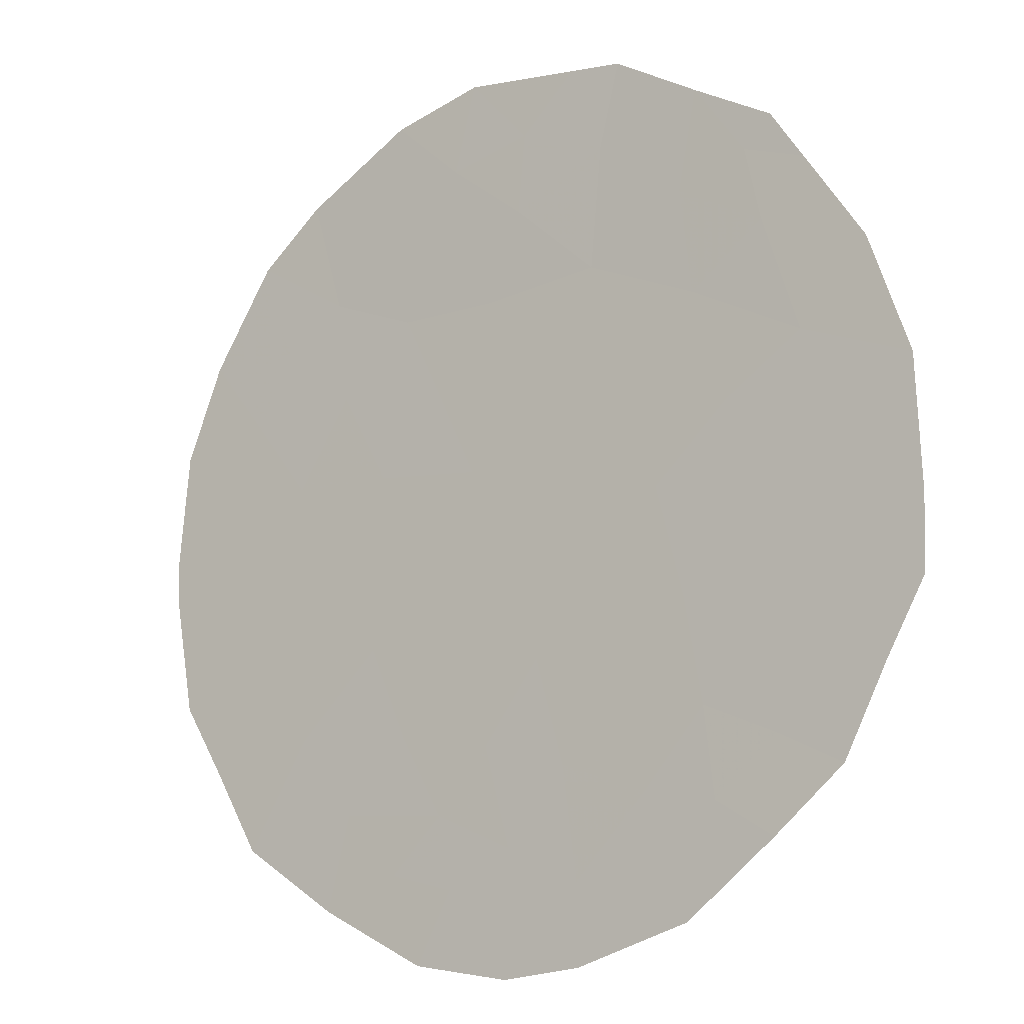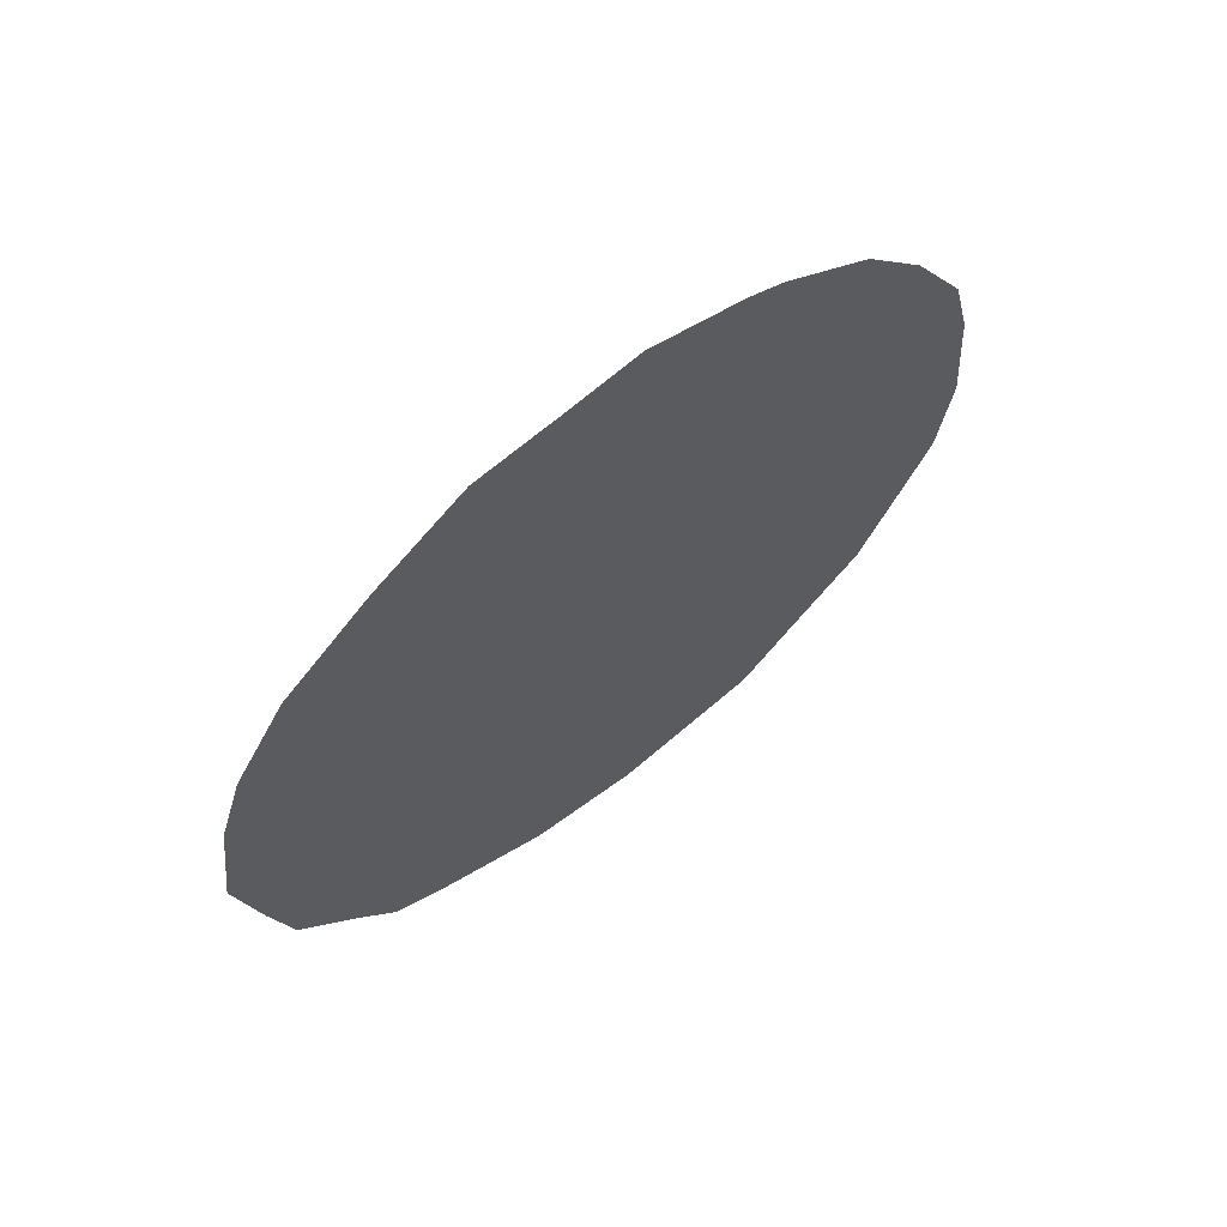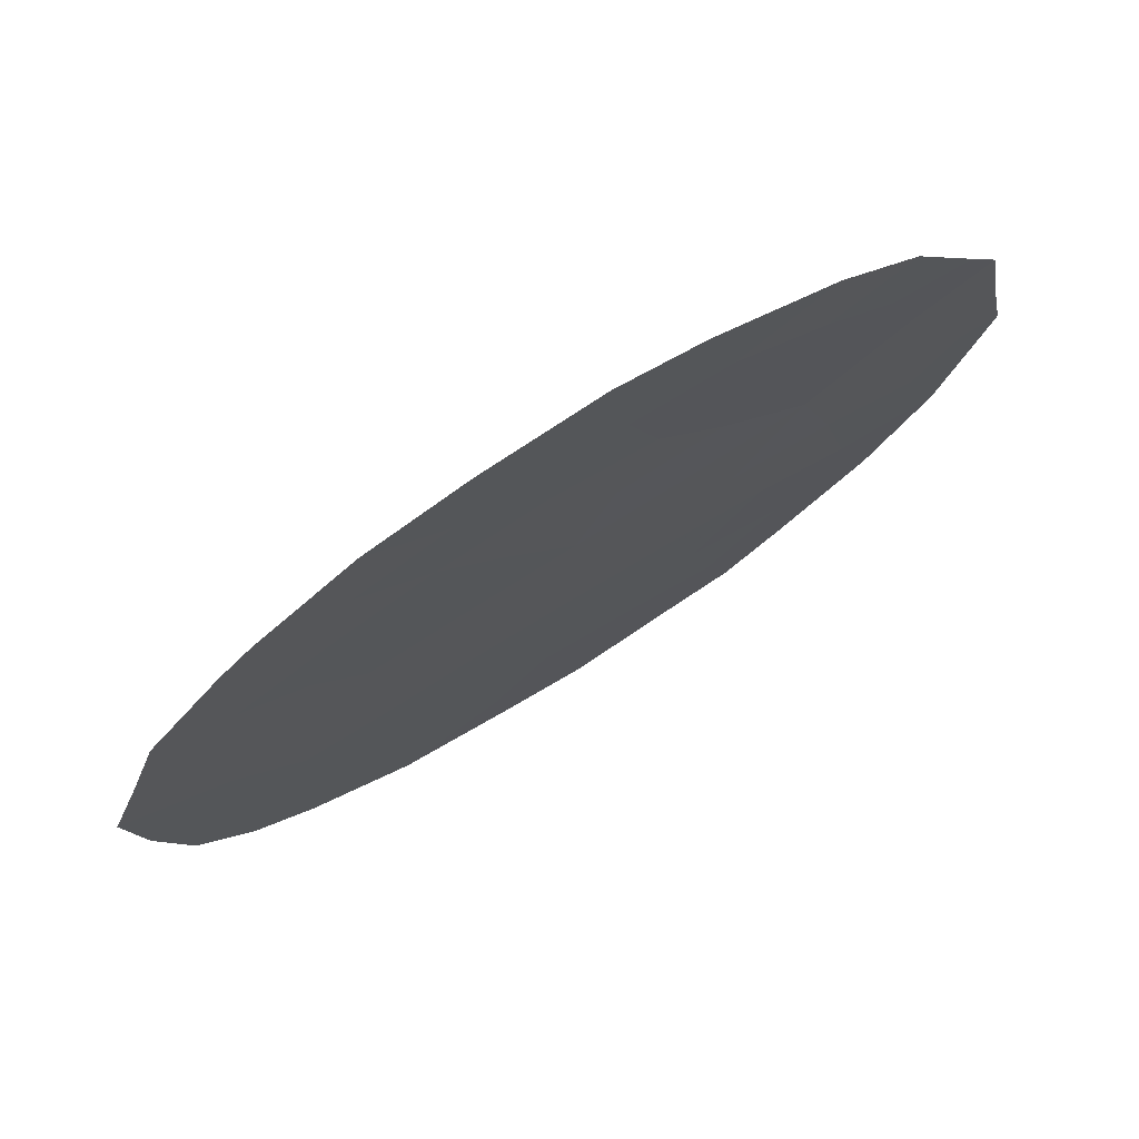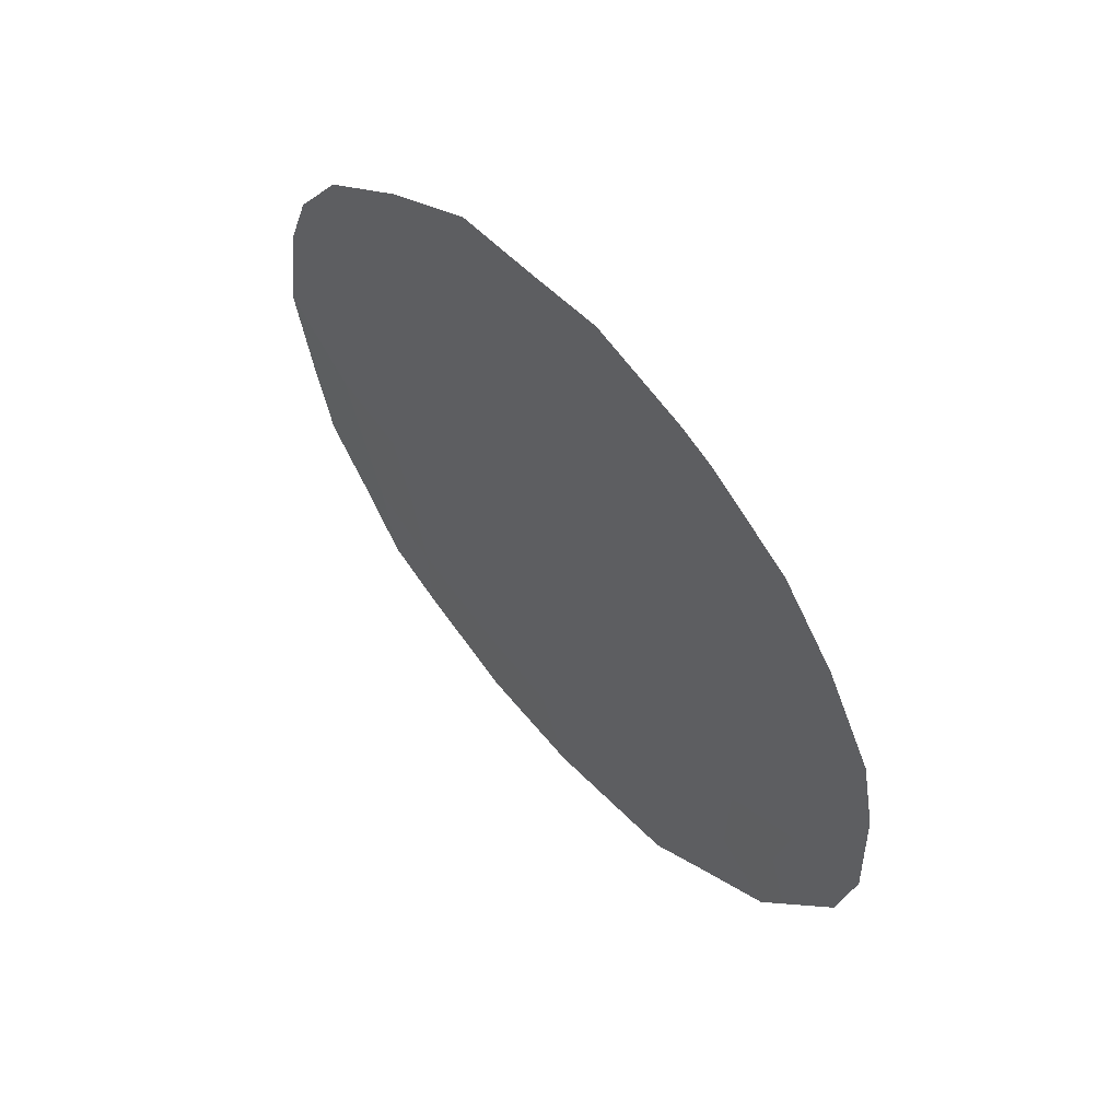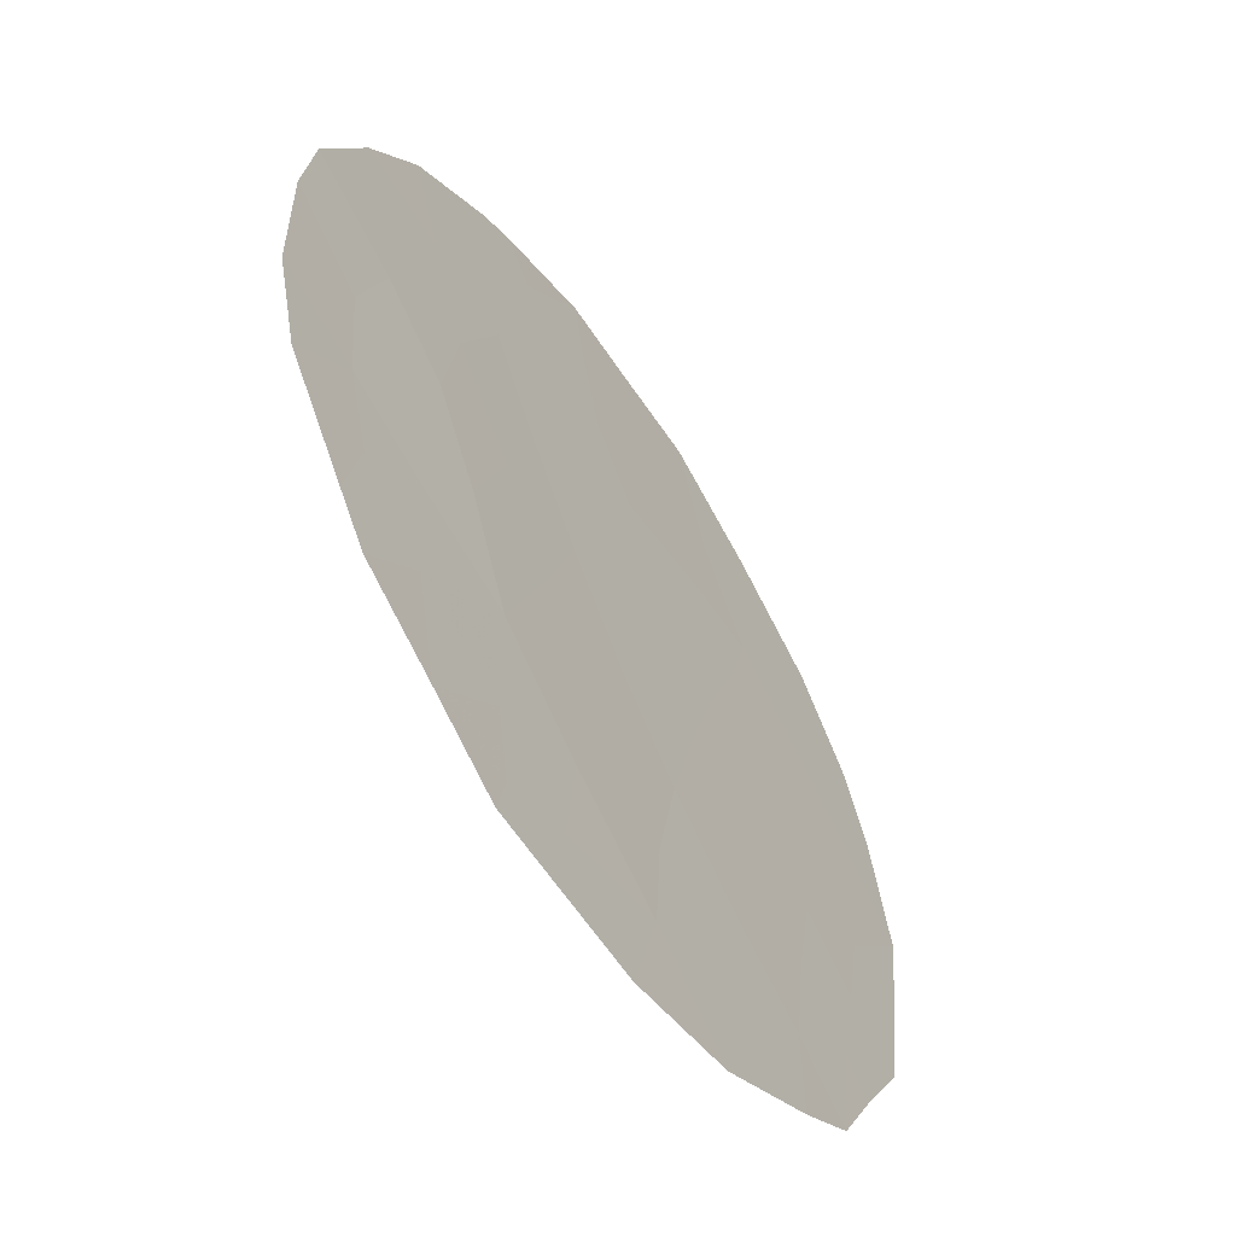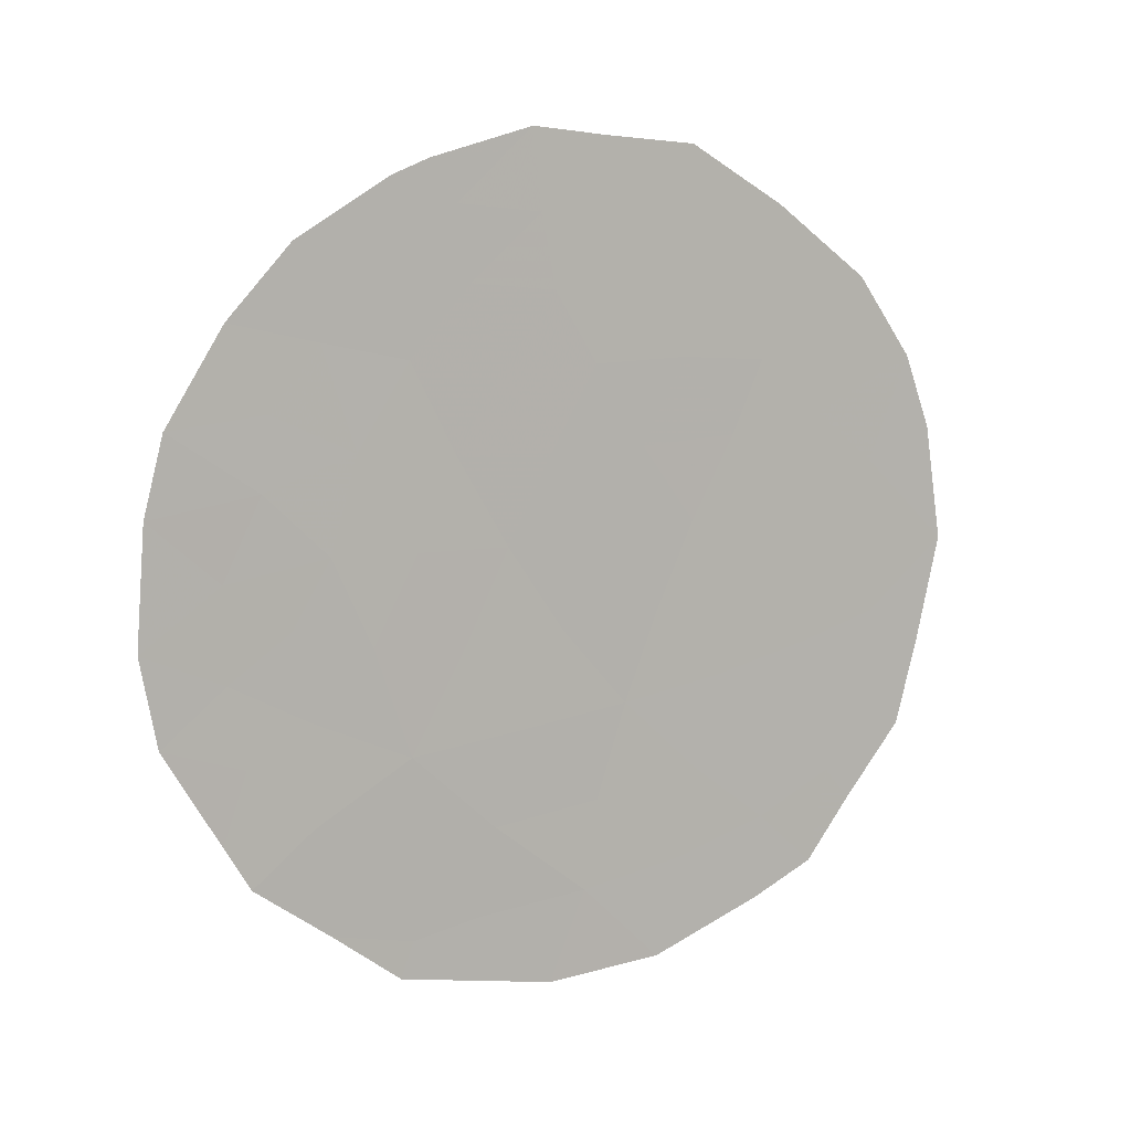
<metadata>
{"format":"obj","ext":"obj","renderer":"f3d","projection":"perspective","resolution":1024,"background":"white","views":[{"elev":-54.2,"azim":-48.3,"up":"+Z"},{"elev":65.9,"azim":-162.1,"up":"+Y"},{"elev":35.3,"azim":-130.3,"up":"+Z"},{"elev":59.8,"azim":-74.9,"up":"+Y"},{"elev":35.4,"azim":-3.2,"up":"+Z"},{"elev":8.1,"azim":33.5,"up":"+Y"}]}
</metadata>
<code>
v 73.48 -20.69 76.92
v 74.1 -19.45 76.03
v 74.5 -23.56 75.25
v 74.54 -21.58 75.3
v 75.86 -21.2 73.27
v 75.15 -19.44 74.42
v 75.58 -23.21 73.64
v 75.71 -17.57 73.61
v 77.05 -20.68 71.48
v 76.31 -19.26 72.64
v 74.59 -17.49 75.34
v 76.76 -22.61 71.87
v 75.39 -16 74.15
v 77.17 -17.36 71.38
v 77.51 -18.7 70.84
v 77.36 -22.5 70.97
v 77.71 -21.69 70.47
v 78 -19.6 70.07
v 73.19 -18.13 77.45
v 73.55 -17.08 76.93
v 75.35 -15.14 74.24
v 76.72 -23.53 71.91
v 76.05 -24.05 72.91
v 72.99 -20.31 77.67
v 73.08 -21.29 77.5
v 73.42 -22.34 76.96
v 73.06 -18.99 77.62
v 76.33 -15.3 72.72
v 74.51 -15.65 75.52
v 73.94 -16.29 76.36
v 74.74 -15.47 75.17
v 77.09 -23.17 71.36
v 73.57 -22.81 76.72
v 74.75 -24.04 74.86
v 74.42 -23.95 75.37
v 77.76 -17.56 70.48
v 76.89 -21.63 71.7
v 77.38 -21.22 70.97
v 77.22 -22.15 71.2
v 75.67 -22.23 73.53
v 76.31 -21.98 72.57
v 77.28 -19.75 71.16
v 77.52 -20.38 70.78
v 76.27 -17.52 72.76
v 76.58 -18.36 72.26
v 76 -18.44 73.14
v 76.91 -19.06 71.73
v 77.15 -18.15 71.4
v 76.68 -20.01 72.06
v 73.77 -17.99 76.57
v 74.08 -17.29 76.12
v 74.33 -20.41 75.65
v 74.61 -19.45 75.25
v 74.87 -20.47 74.81
v 74.27 -18.41 75.8
v 74.85 -18.46 74.91
v 75.94 -16.38 73.29
v 75.81 -15.23 73.53
v 75.15 -17.57 74.48
v 75.42 -18.49 74.03
v 76.9 -15.92 71.84
v 73.57 -21.56 76.76
v 73.72 -18.78 76.63
v 73.86 -20.18 76.36
v 75.22 -21.39 74.25
v 75.48 -20.36 73.89
v 73.48 -19.67 76.96
v 73.96 -21.13 76.19
v 76.48 -20.97 72.34
v 76.08 -20.21 72.97
v 74.46 -16.57 75.56
v 75.47 -16.8 74.01
v 74.96 -16.72 74.79
v 75.73 -19.38 73.53
v 74.48 -22.78 75.34
v 74.02 -23.4 76.01
v 73.95 -22.25 76.17
v 75.35 -24.2 73.95
v 74.89 -15.92 74.93
v 77.85 -20.76 70.28
v 75.03 -22.42 74.51
v 77.44 -16.69 70.98
v 77.91 -18.35 70.23
v 76.48 -16.57 72.45
v 74.91 -23.38 74.65
v 76.2 -22.97 72.71
v 76.93 -16.81 71.77
v 76.77 -17.56 71.98
f 37 38 39
f 32 39 16
f 40 41 86
f 9 42 43
f 44 45 46
f 47 45 48
f 47 42 49
f 11 55 51
f 52 53 54
f 55 56 53
f 56 59 60
f 1 25 24
f 1 62 25
f 67 63 2
f 65 54 66
f 63 67 27
f 64 52 68
f 49 69 70
f 72 59 73
f 11 51 71
f 63 27 19
f 72 13 57
f 13 79 21
f 70 66 74
f 60 46 74
f 12 39 32
f 69 37 41
f 75 76 77
f 3 34 35
f 12 32 22
f 50 55 63
f 73 71 79
f 21 79 31
f 43 80 38
f 68 77 62
f 3 35 76
f 81 65 40
f 12 37 39
f 37 9 38
f 39 38 17
f 39 17 16
f 40 5 41
f 42 15 18
f 18 43 42
f 8 44 46
f 46 45 10
f 15 47 48
f 47 10 45
f 48 45 88
f 10 47 49
f 47 15 42
f 49 42 9
f 19 50 63
f 50 20 51
f 20 50 19
f 4 52 54
f 52 2 53
f 54 53 6
f 2 55 53
f 55 11 56
f 53 56 6
f 57 13 58
f 21 58 13
f 58 28 57
f 6 56 60
f 56 11 59
f 60 59 8
f 28 84 57
f 84 28 61
f 14 87 82
f 62 26 25
f 1 67 64
f 64 67 2
f 5 65 66
f 65 4 54
f 66 54 6
f 24 67 1
f 67 24 27
f 1 64 68
f 64 2 52
f 68 52 4
f 14 88 87
f 10 49 70
f 49 9 69
f 70 69 5
f 29 71 30
f 13 72 73
f 72 8 59
f 73 59 11
f 51 30 71
f 30 51 20
f 10 70 74
f 70 5 66
f 74 66 6
f 6 60 74
f 60 8 46
f 74 46 10
f 5 69 41
f 69 9 37
f 41 37 12
f 76 75 3
f 4 75 77
f 77 76 33
f 85 7 78
f 3 85 34
f 78 34 85
f 50 51 55
f 13 73 79
f 73 11 71
f 79 71 29
f 79 29 31
f 9 43 38
f 43 18 80
f 38 80 17
f 1 68 62
f 68 4 77
f 26 77 33
f 26 62 77
f 81 75 4
f 81 4 65
f 40 65 5
f 36 15 48
f 15 36 83
f 15 83 18
f 85 75 81
f 8 57 44
f 84 44 57
f 8 72 57
f 85 3 75
f 12 86 41
f 22 86 12
f 23 86 22
f 14 82 36
f 36 48 14
f 7 85 81
f 7 81 40
f 87 84 61
f 63 55 2
f 7 40 86
f 44 88 45
f 48 88 14
f 87 61 82
f 44 84 88
f 87 88 84
f 23 7 86
f 7 23 78

</code>
